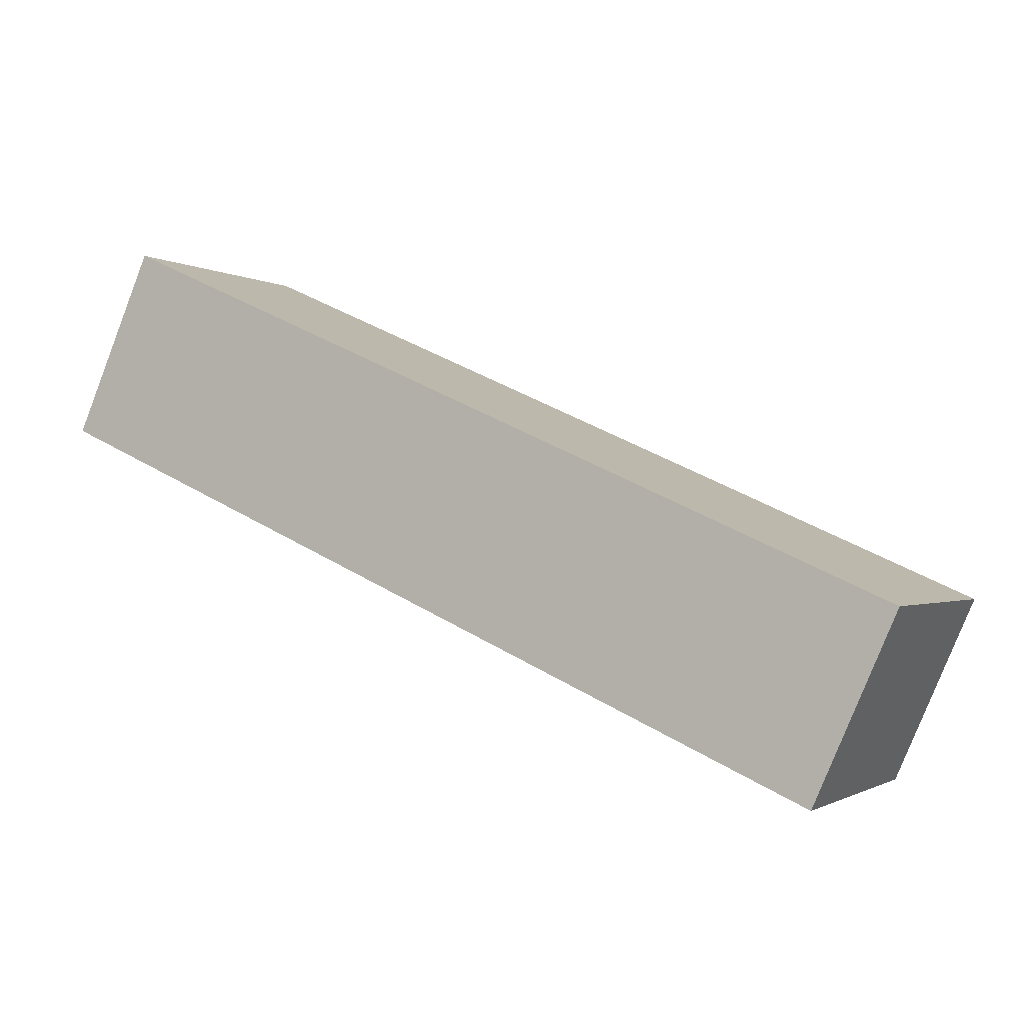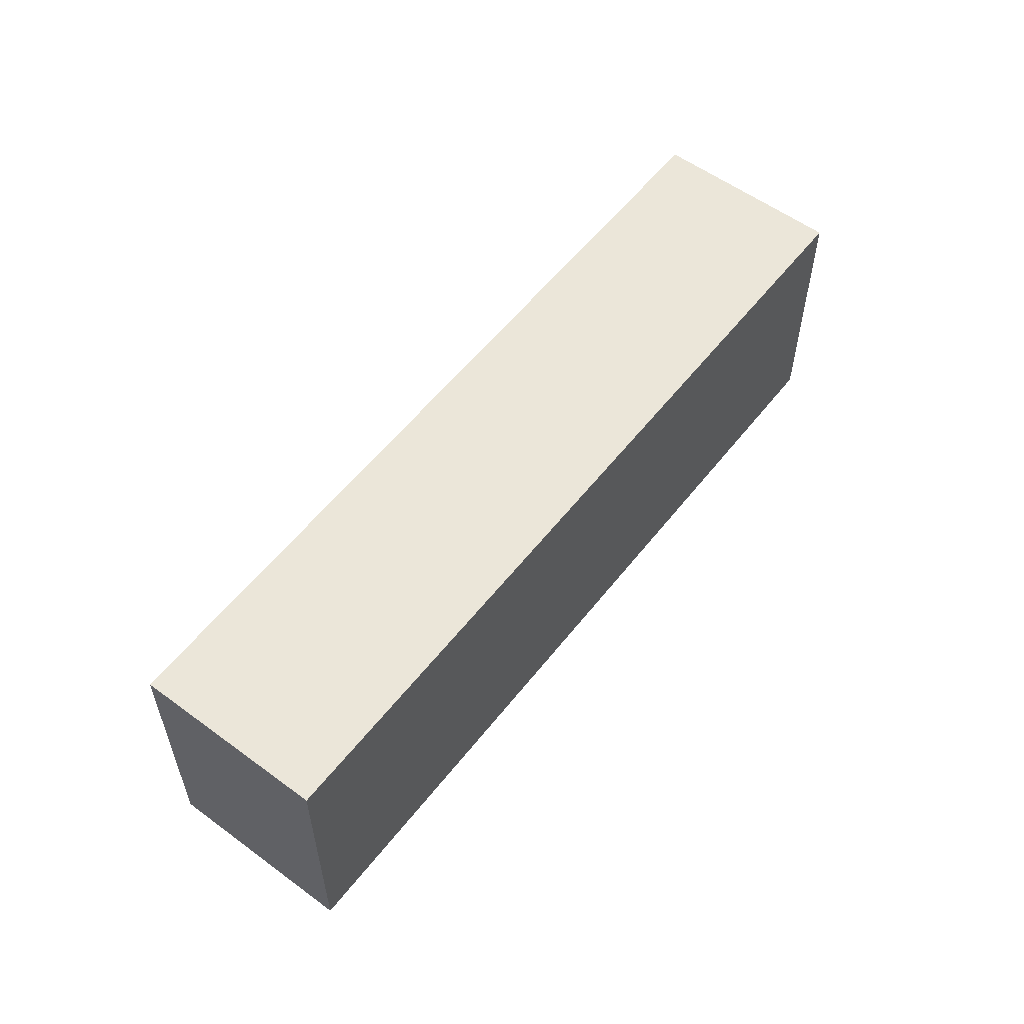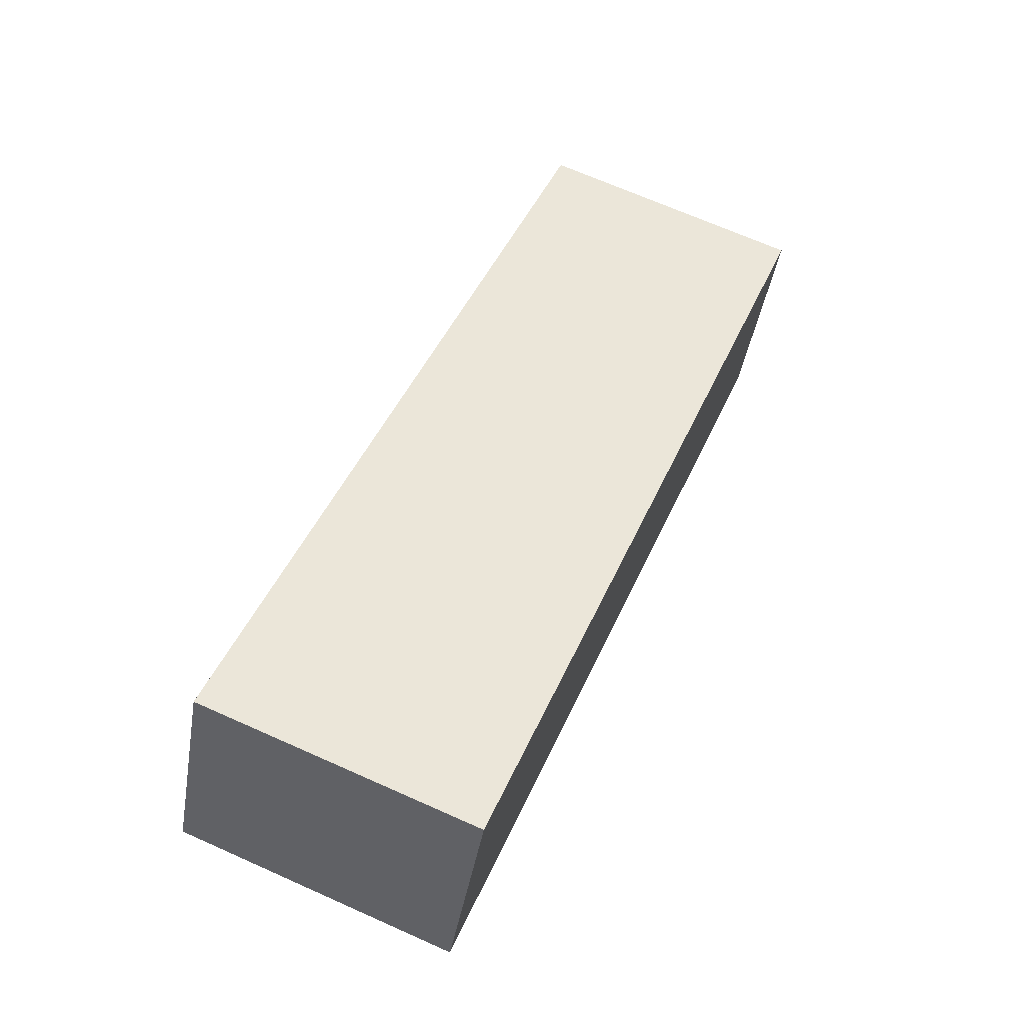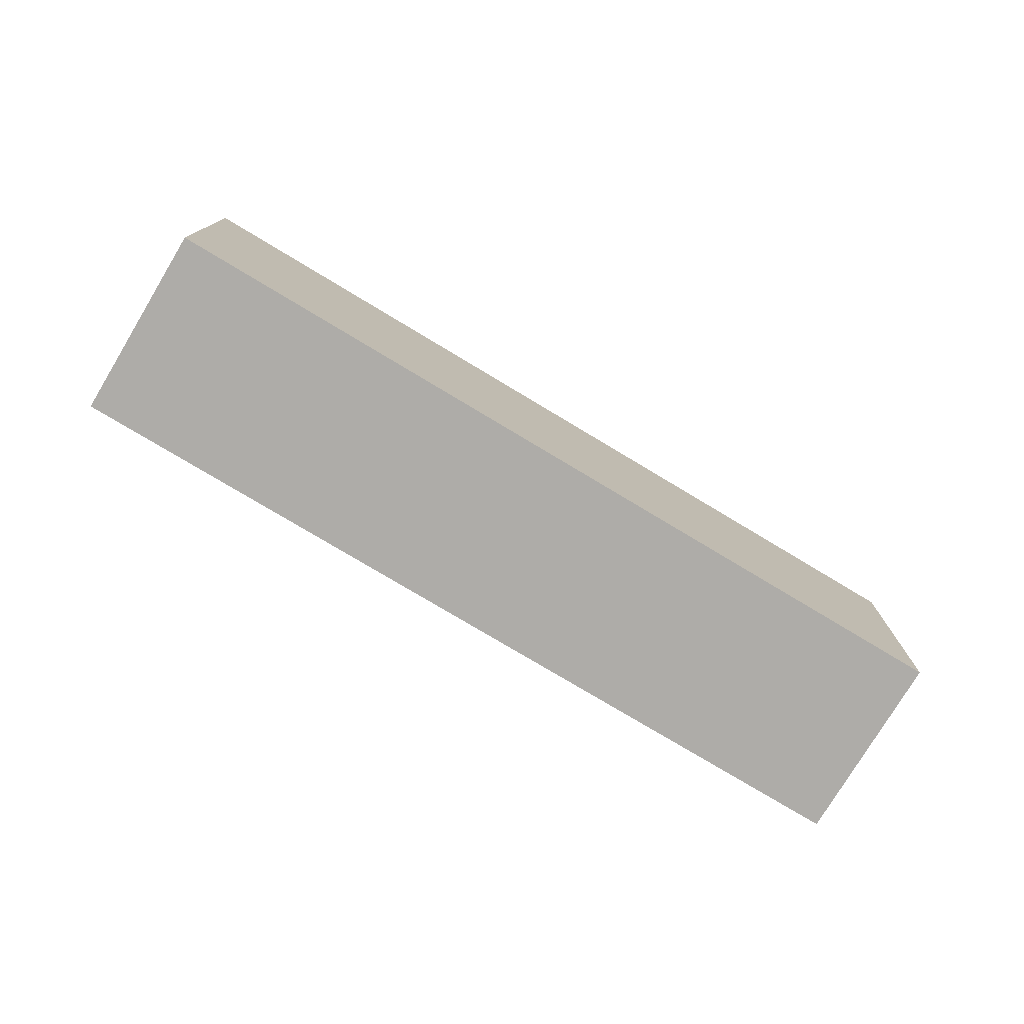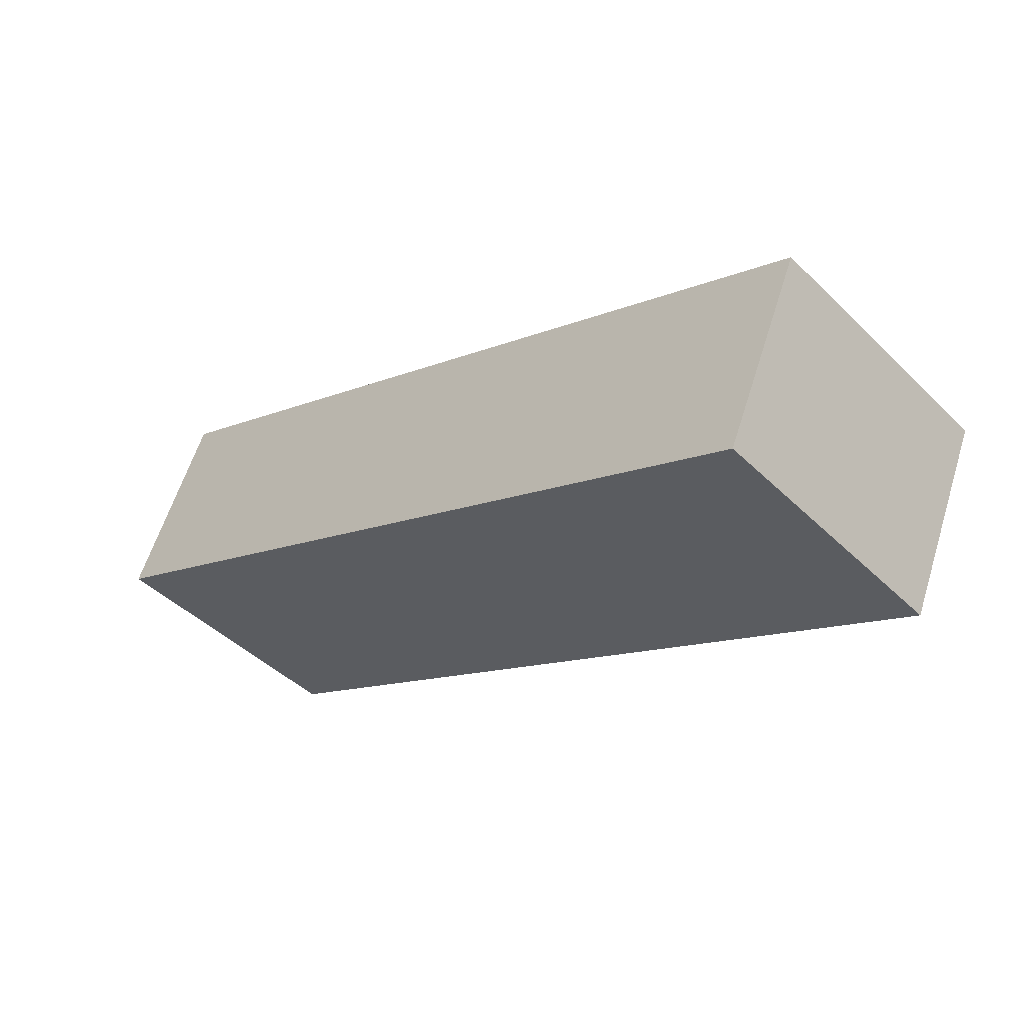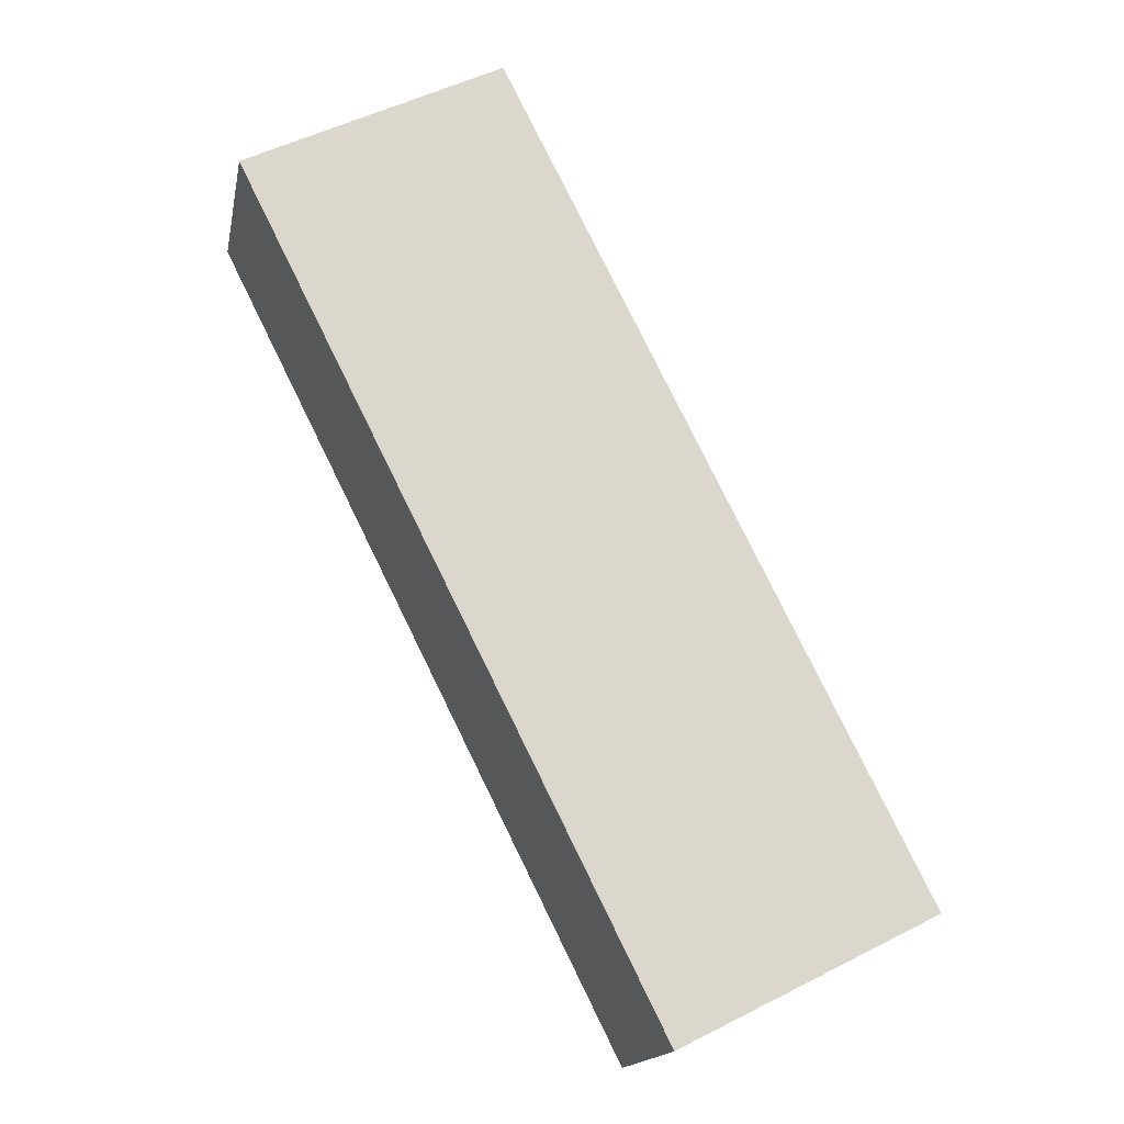
<metadata>
{"format":"obj","ext":"obj","renderer":"f3d","projection":"perspective","resolution":1024,"background":"white","views":[{"elev":-1.0,"azim":-153.6,"up":"+Z"},{"elev":56.5,"azim":-76.3,"up":"+Y"},{"elev":69.1,"azim":114.0,"up":"+Z"},{"elev":-77.0,"azim":-54.9,"up":"+Y"},{"elev":-44.9,"azim":-138.1,"up":"+Z"},{"elev":51.9,"azim":-118.8,"up":"+Z"}]}
</metadata>
<code>
v  6.622 2.03 1.309
v  0 2.03 1.243e-16
v  6.021 2.03 2.666
v  0.602 2.03 -1.359
v  6.021 -1.632e-16 2.666
v  6.622 -8.015e-17 1.309
v  0.602 8.321e-17 -1.359
v  0 0 0
g defaultobject
f 1 2 3
f 2 1 4
f 5 1 3
f 1 5 6
f 6 4 1
f 4 6 7
f 7 2 4
f 2 7 8
f 8 3 2
f 3 8 5
f 5 7 6
f 7 5 8

</code>
